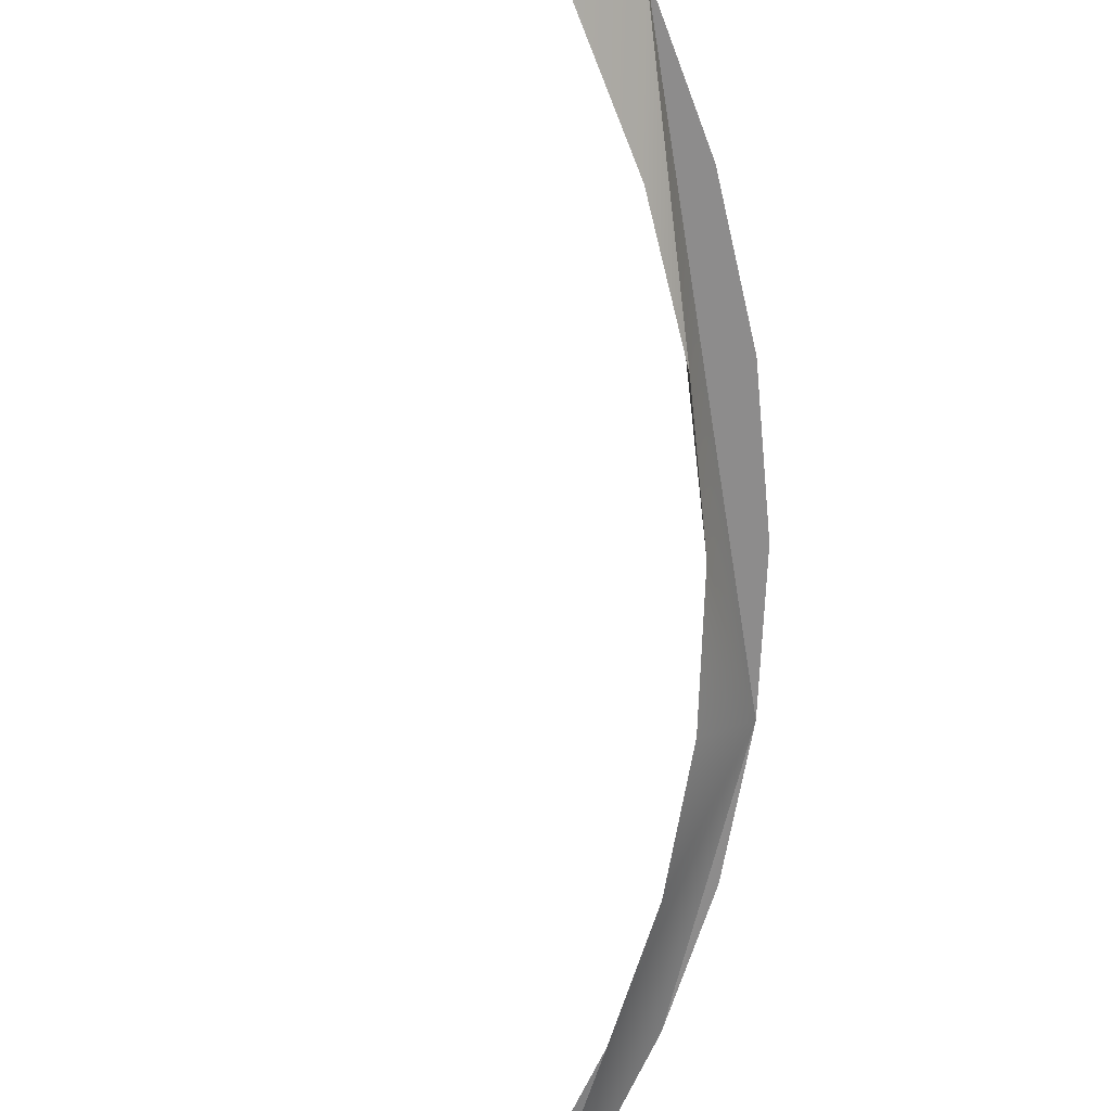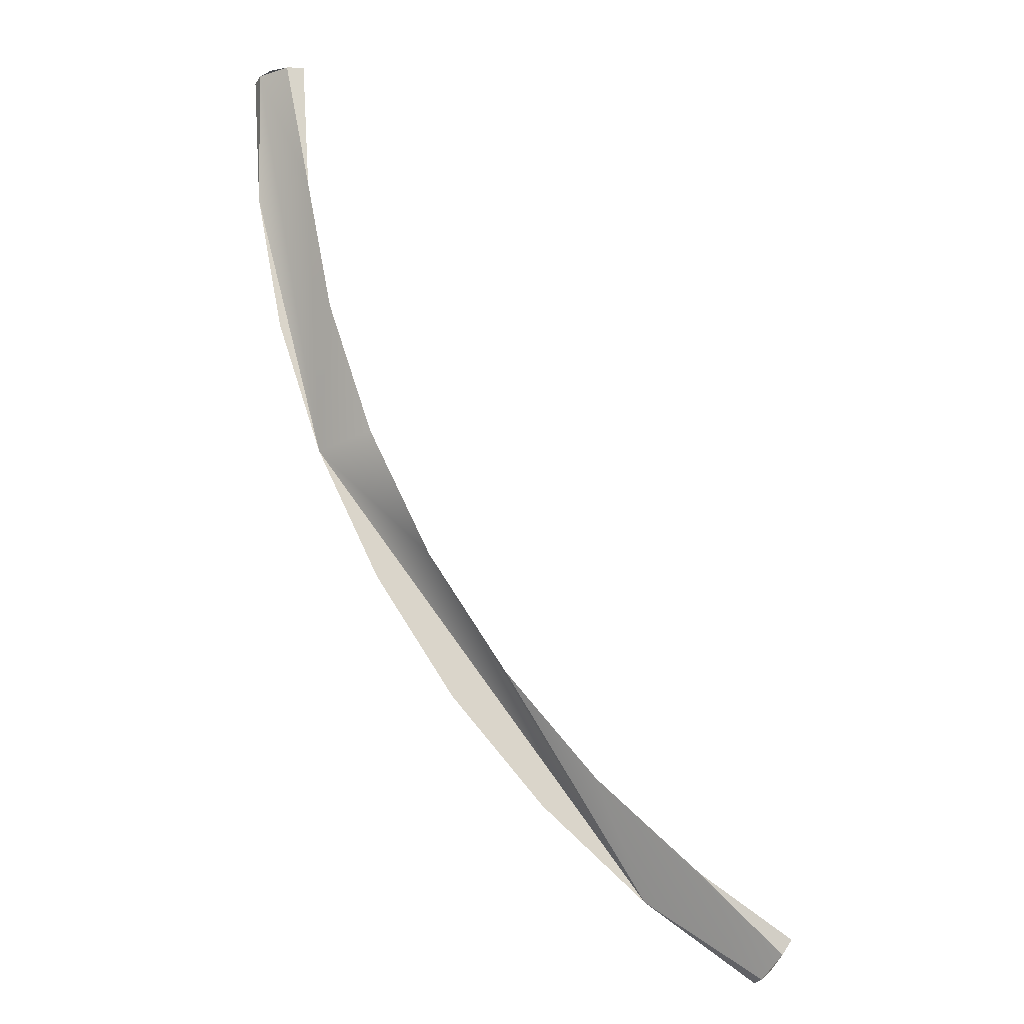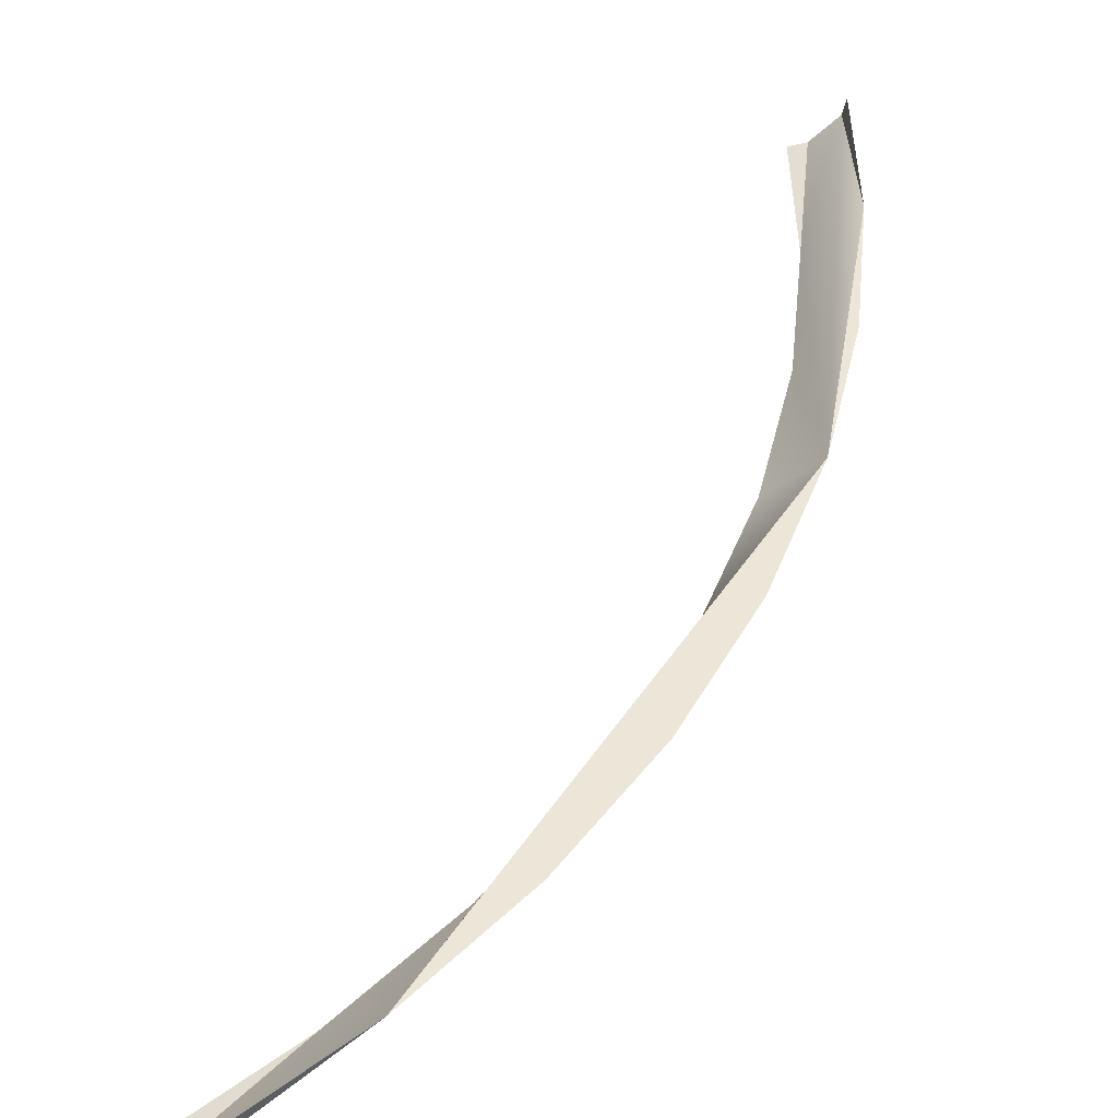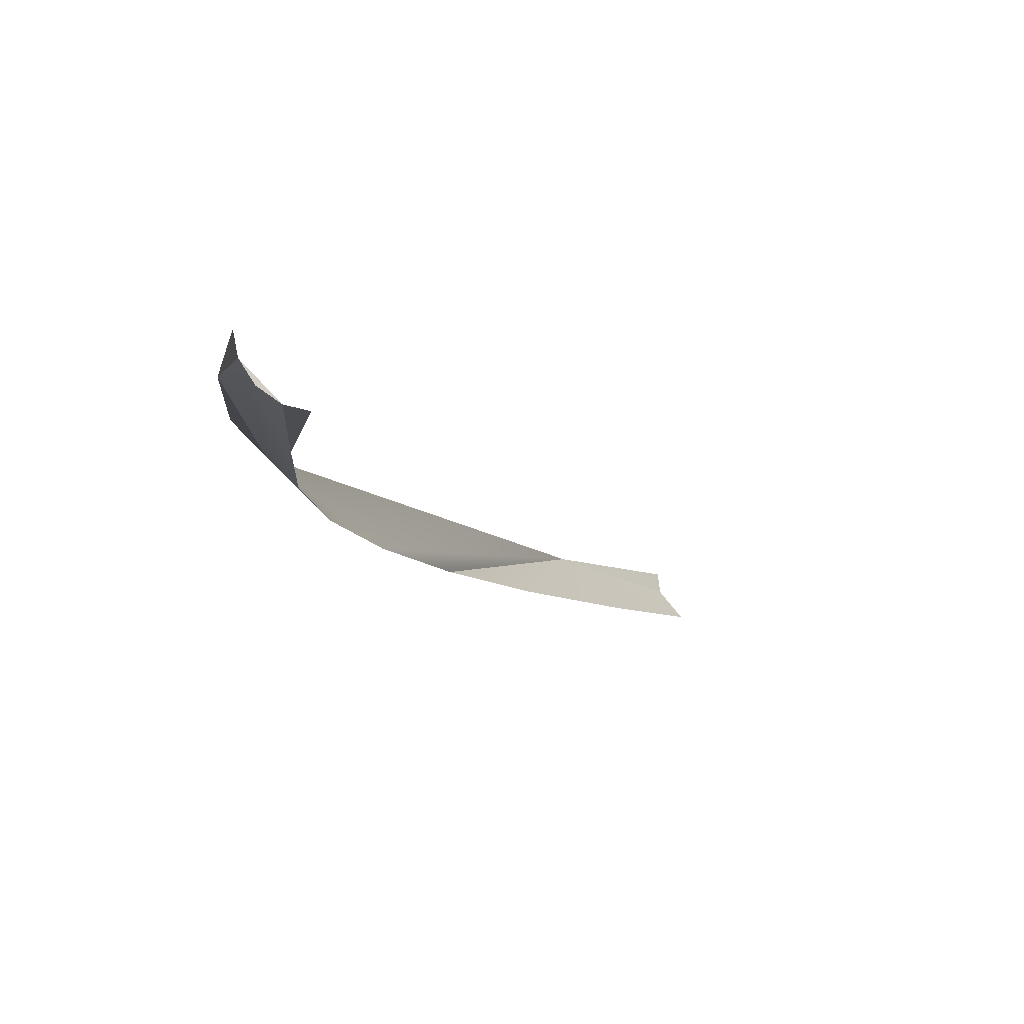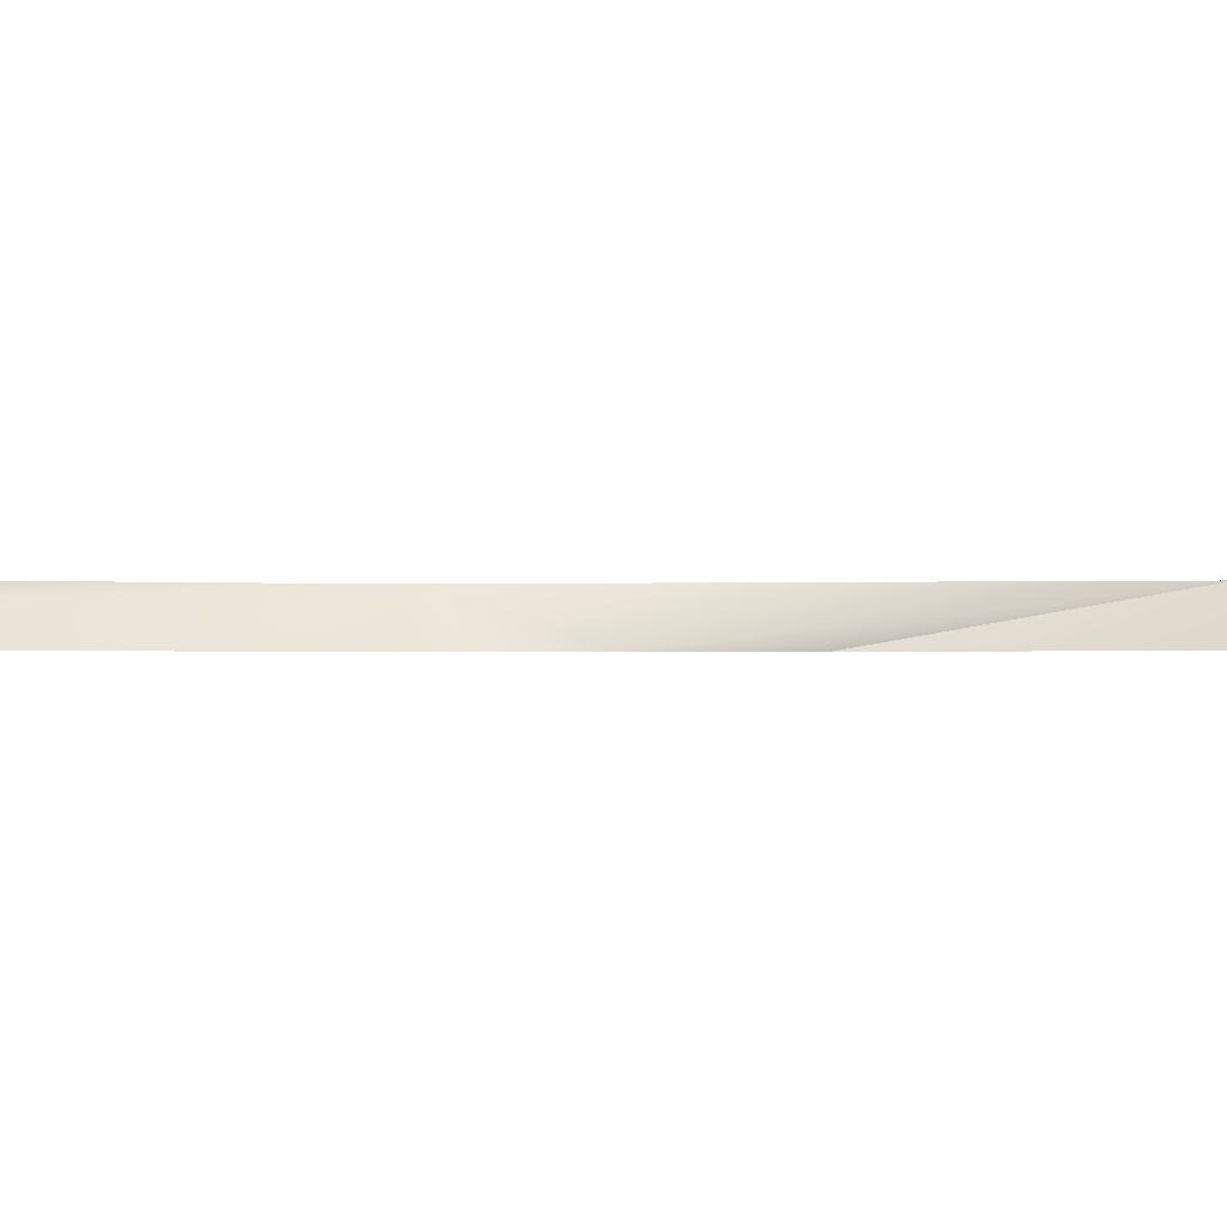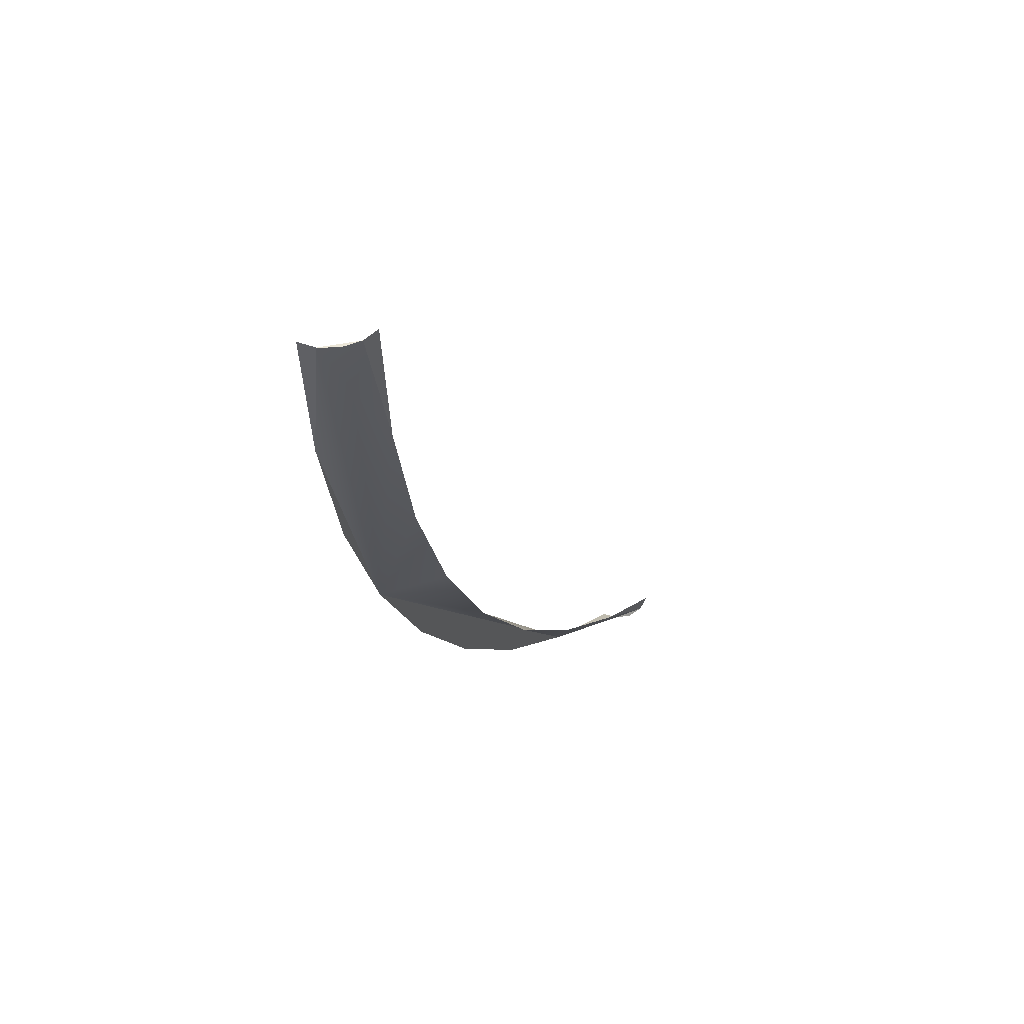
<metadata>
{"format":"obj","ext":"obj","renderer":"f3d","projection":"perspective","resolution":1024,"background":"white","views":[{"elev":-64.3,"azim":152.1,"up":"+Y"},{"elev":-16.0,"azim":-11.9,"up":"+Z"},{"elev":46.3,"azim":174.7,"up":"+Y"},{"elev":-9.2,"azim":-13.3,"up":"+Y"},{"elev":-1.3,"azim":60.7,"up":"+Y"},{"elev":49.9,"azim":-57.3,"up":"+Z"}]}
</metadata>
<code>
o mesh66/mesh66-geometry#mesh66-geometry
v -0.4071 -0.4345 -0.3388
v -0.4061 -0.4365 -0.337
v -0.4067 -0.4357 -0.3381
v -0.416 -0.4332 -0.3329
v -0.4073 -0.4332 -0.339
v -0.4207 -0.4368 -0.324
v -0.4279 -0.4368 -0.3158
v -0.4127 -0.4368 -0.3309
v -0.434 -0.4368 -0.3068
v -0.4054 -0.4368 -0.3359
v -0.4424 -0.4332 -0.2978
v -0.4375 -0.4332 -0.3079
v -0.4388 -0.4368 -0.2969
v -0.4314 -0.4332 -0.3172
v -0.4423 -0.4368 -0.2867
v -0.4242 -0.4332 -0.3257
v -0.4443 -0.4368 -0.2762
v -0.4483 -0.4345 -0.2659
v -0.4479 -0.4332 -0.2765
v -0.4463 -0.4365 -0.2659
v -0.4459 -0.4332 -0.2872
v -0.4486 -0.4332 -0.2659
v -0.4475 -0.4357 -0.2659
v -0.445 -0.4368 -0.2659
f 1 2 3
f 3 2 1
f 2 1 4
f 4 1 2
f 4 1 5
f 5 1 4
f 2 4 6
f 6 4 2
f 4 7 6
f 6 7 4
f 2 6 8
f 8 6 2
f 4 9 7
f 7 9 4
f 10 2 8
f 8 2 10
f 4 11 9
f 9 11 4
f 4 12 11
f 11 12 4
f 9 11 13
f 13 11 9
f 12 4 14
f 14 4 12
f 13 11 15
f 15 11 13
f 14 4 16
f 16 4 14
f 11 17 15
f 15 17 11
f 11 18 17
f 17 18 11
f 11 19 18
f 18 19 11
f 17 18 20
f 20 18 17
f 11 21 19
f 19 21 11
f 19 22 18
f 18 22 19
f 18 23 20
f 20 23 18
f 17 20 24
f 24 20 17

</code>
